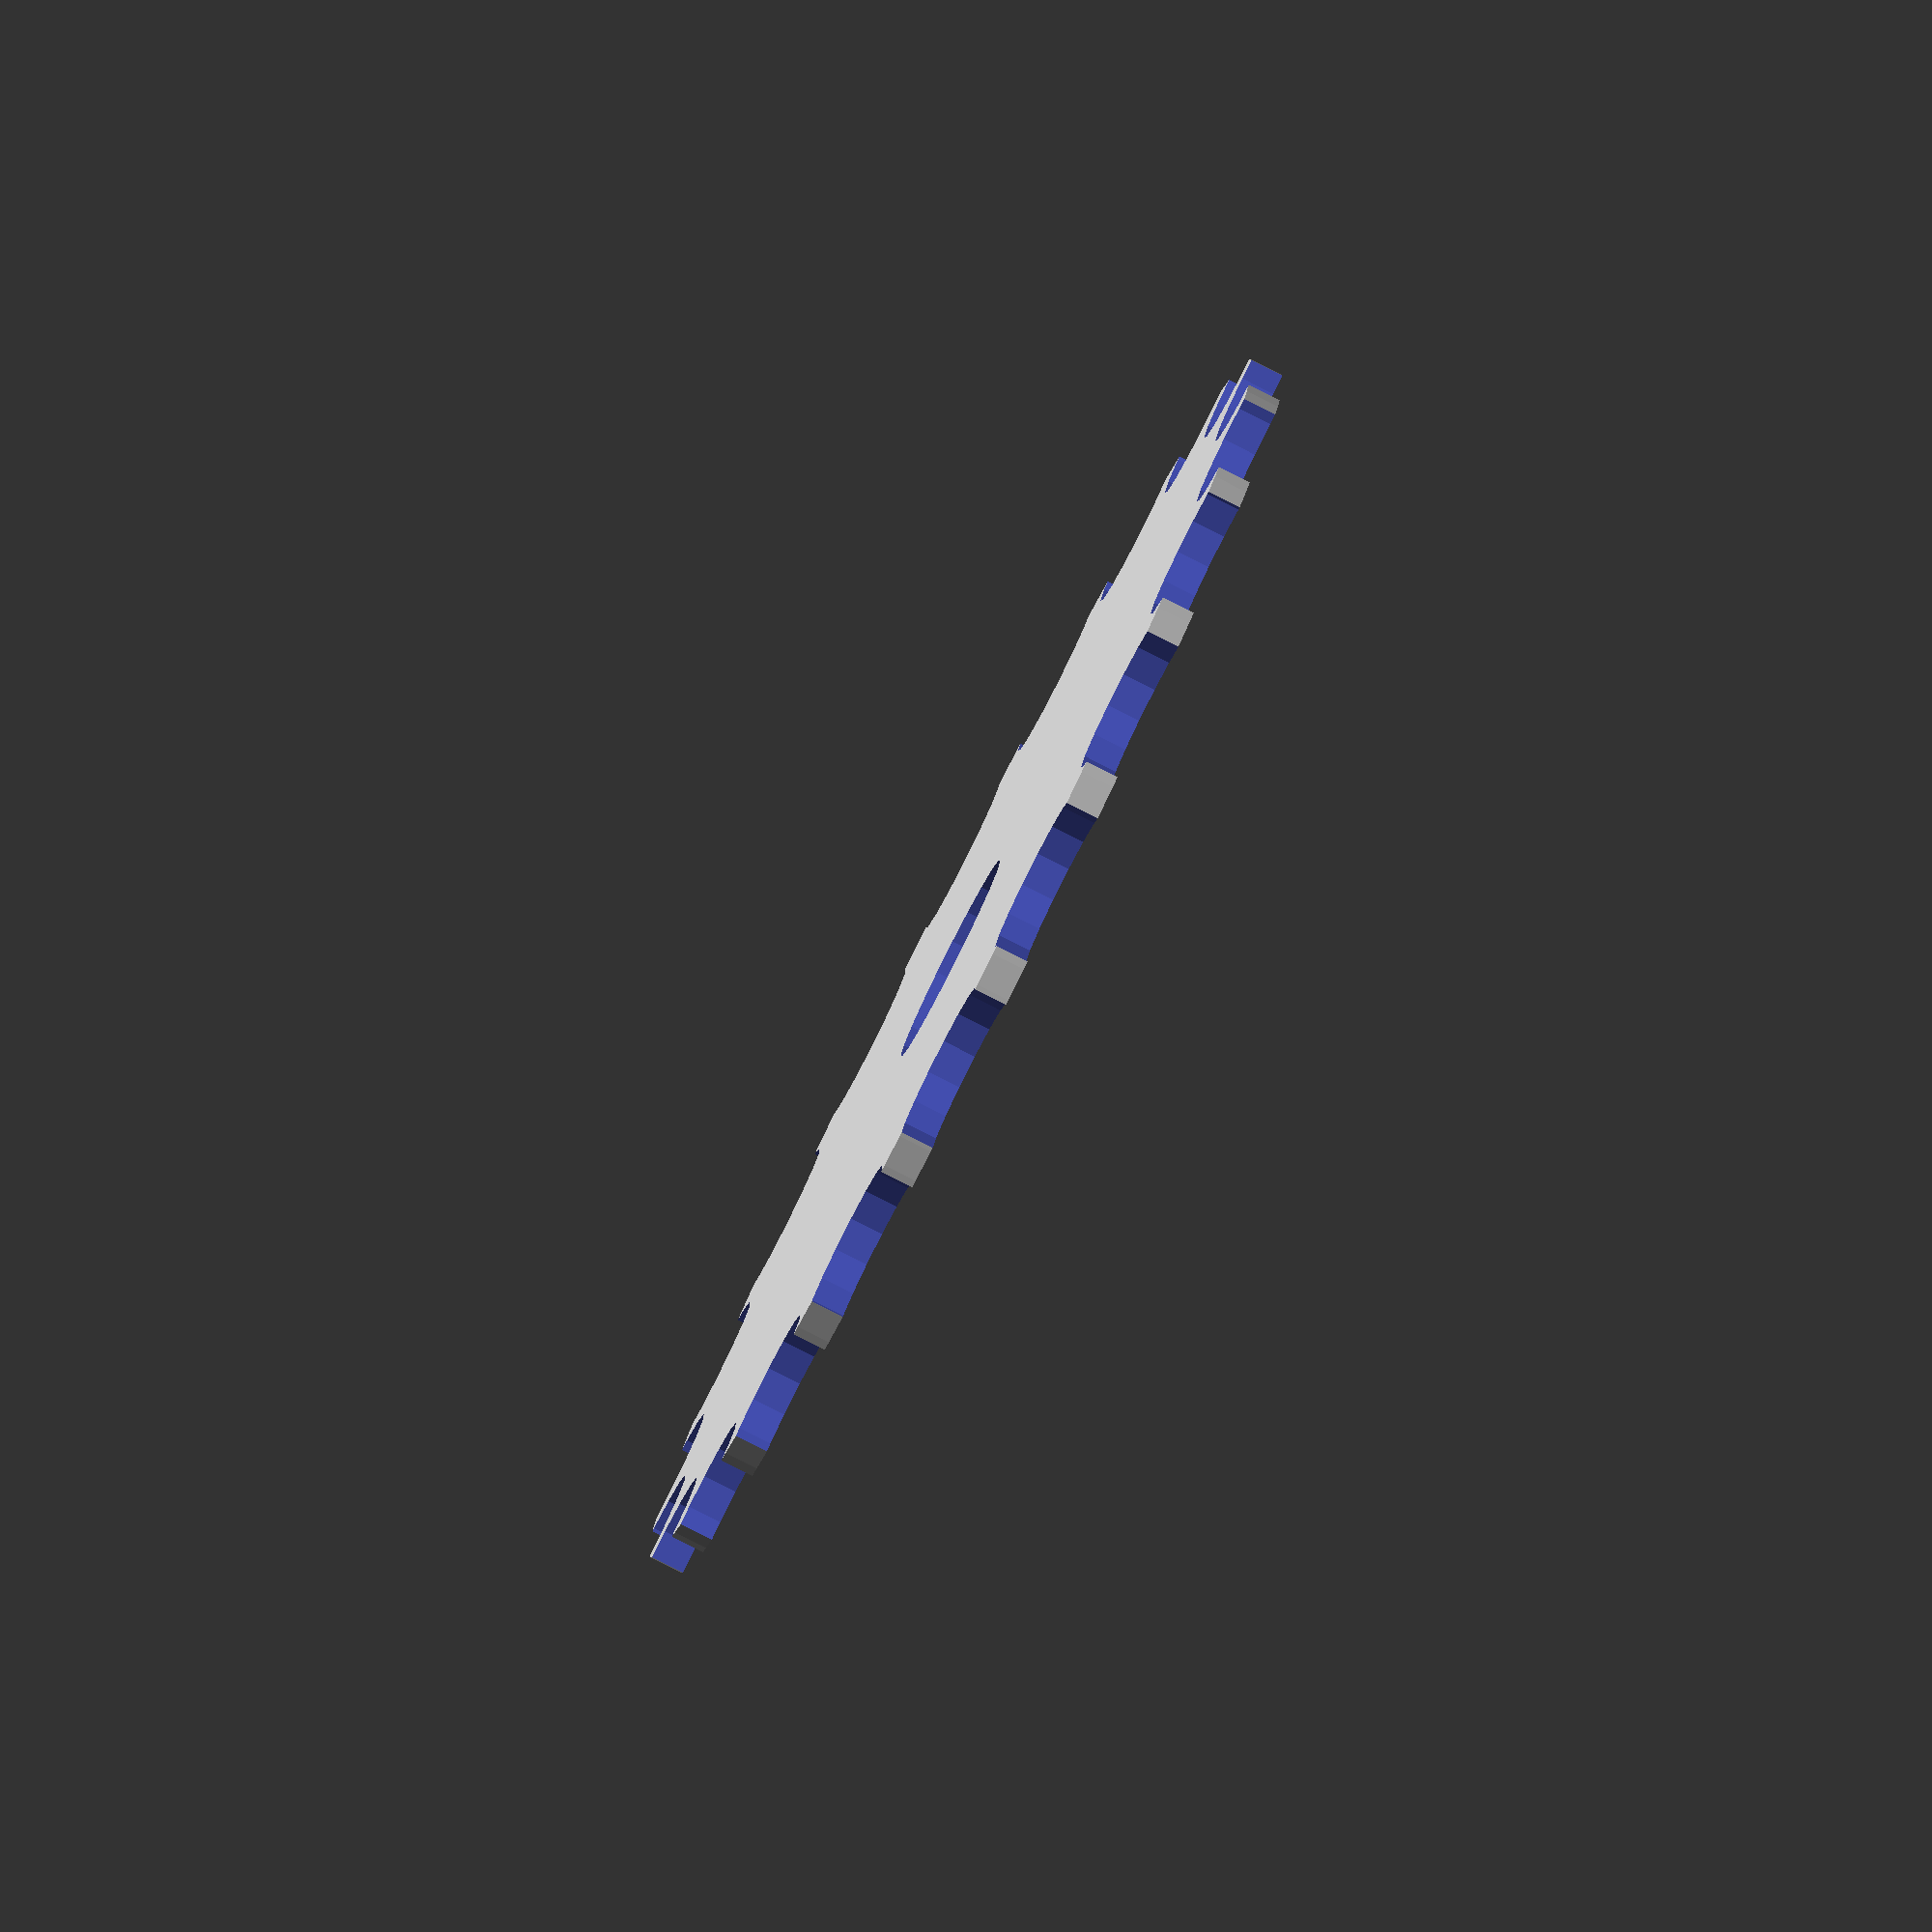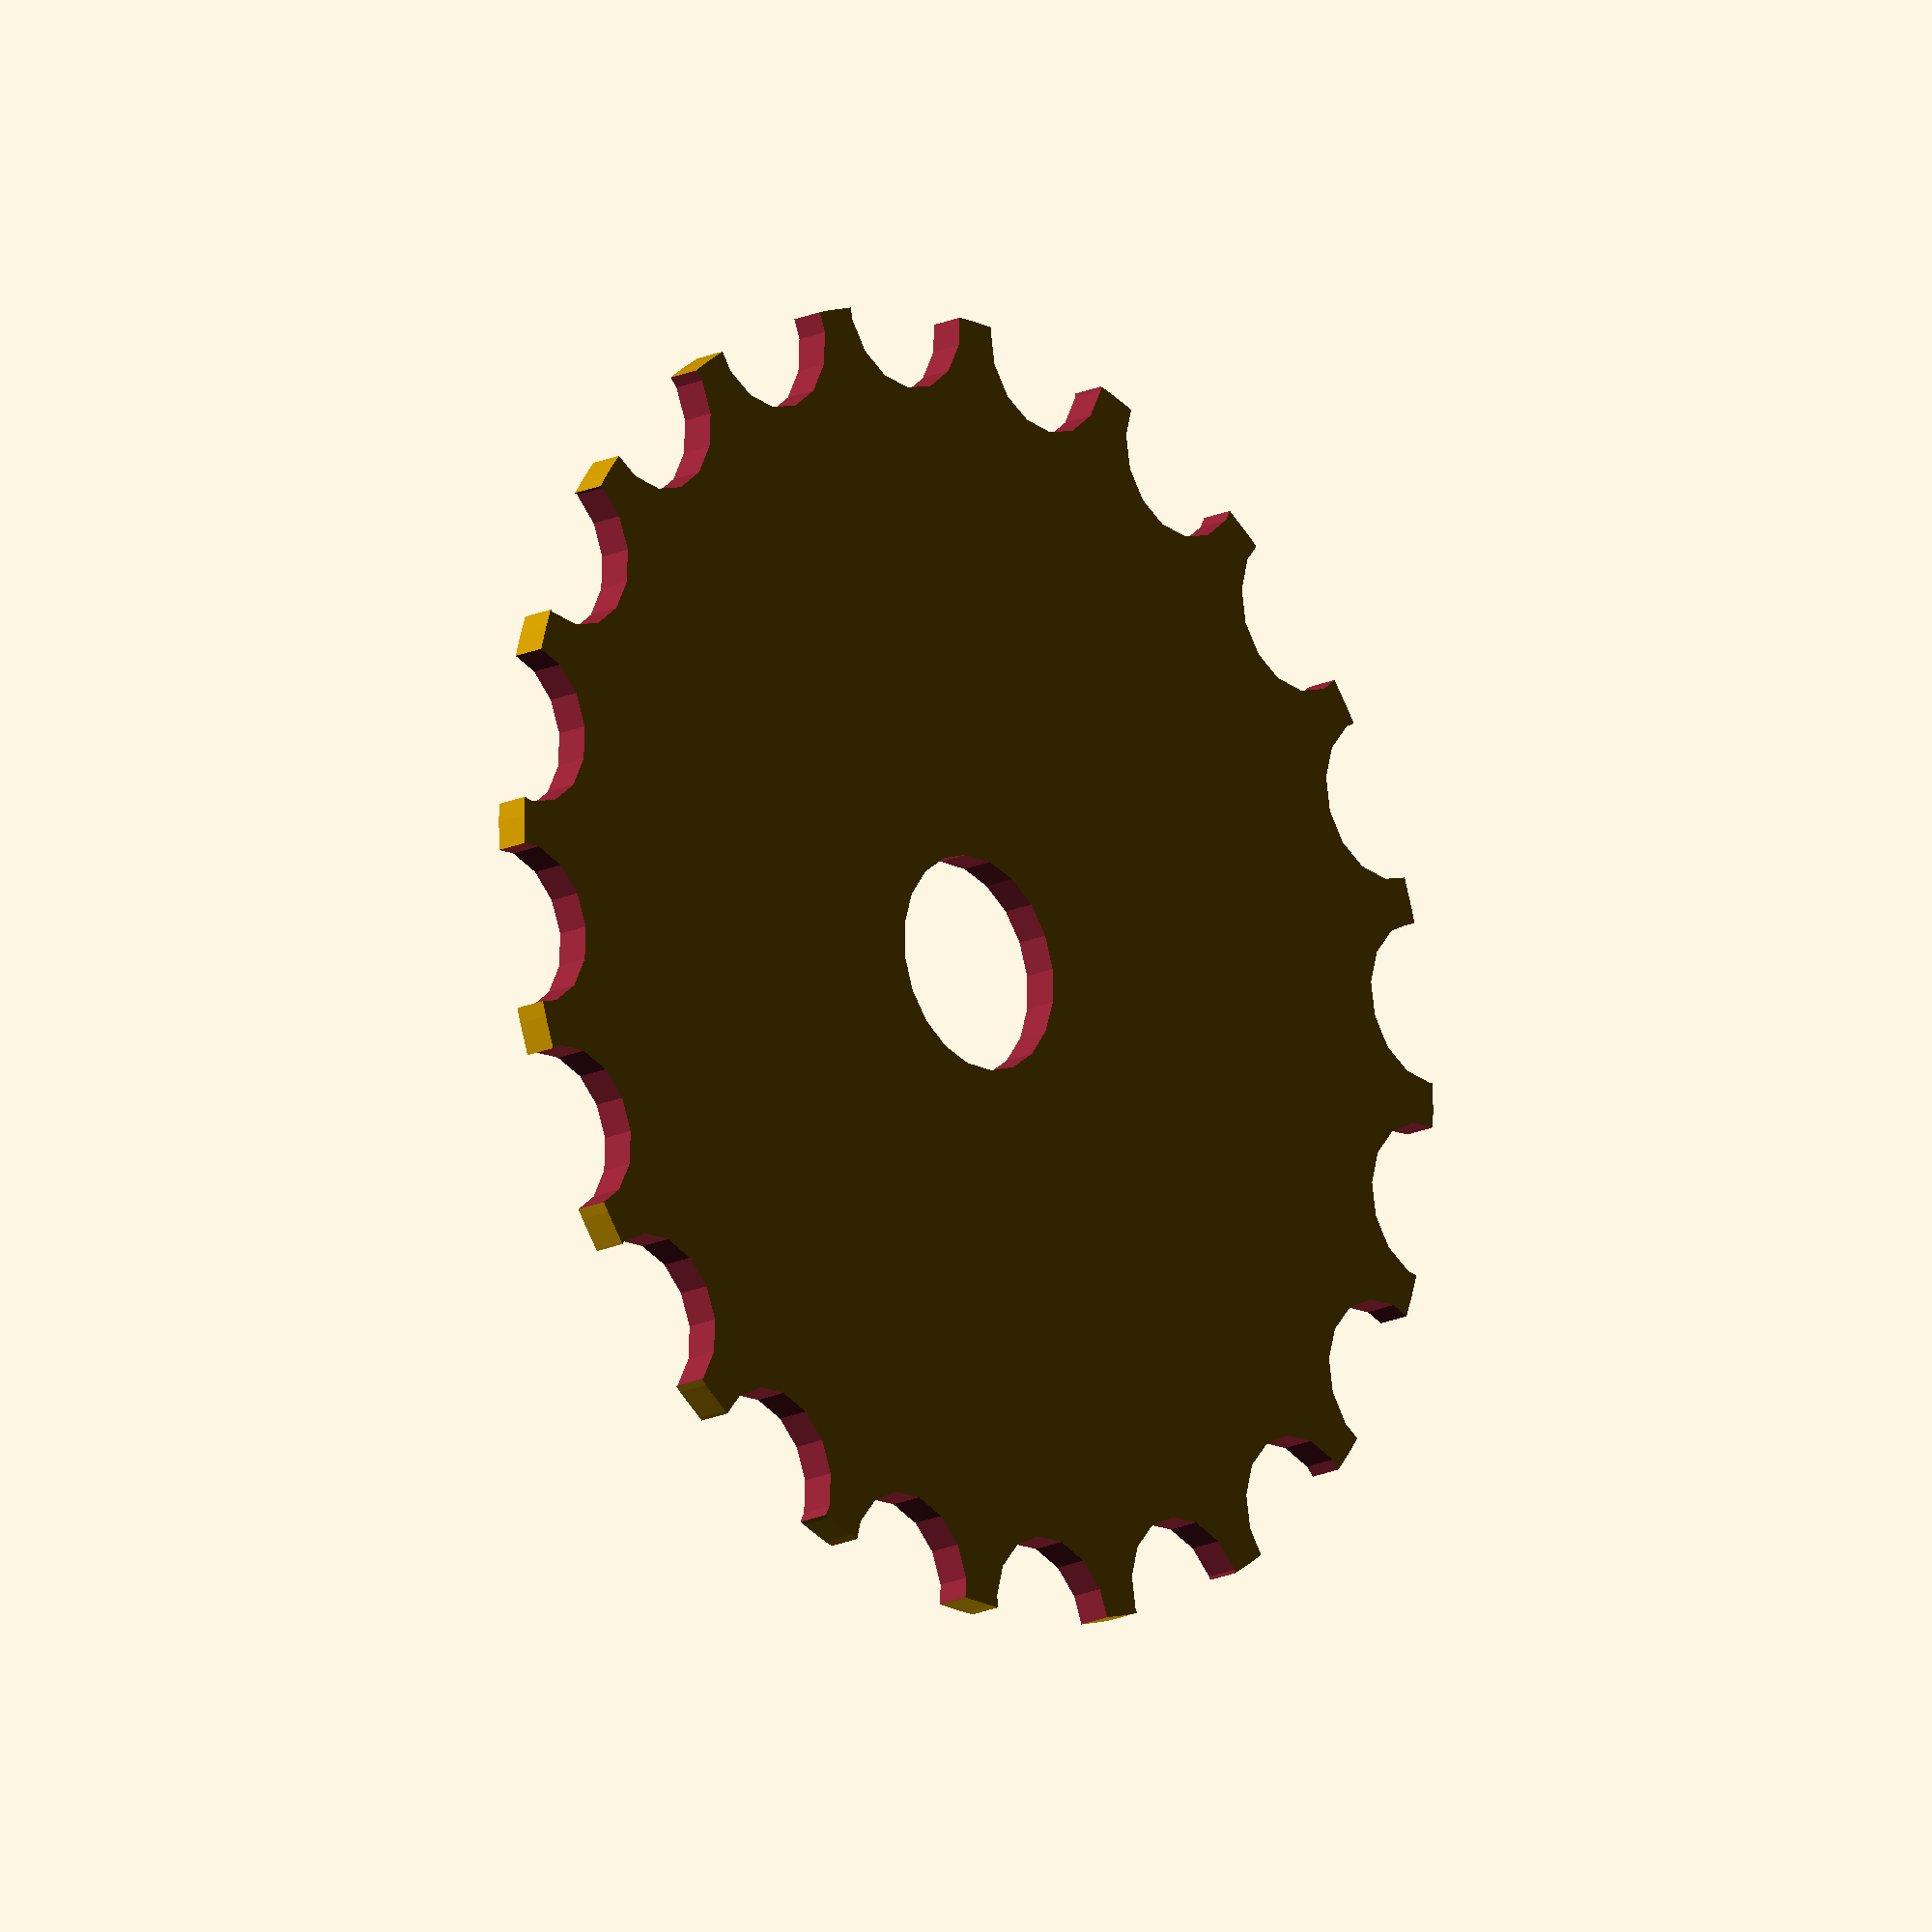
<openscad>
// Parametric ball chain sprocket generator for lasercutting
// by Robert Zacharias, rz@rzach.me
// October 20, 2016
// released to the public domain by the author

// special variables to increase resolution
$fa = 1;
$fs = 1;

// diameter of each ball in the chain, approximately 4.76mm for #10 chain
ballDiameter = 4.76; 

// length of link between neighboring balls; note that this value will be different when the chain is straight versus going around a curve so some experimentation may be in order. Approximately 1.8mm for #10 chain in a straight run.
linkLength = 1.3;

// number of teeth the sprocket will accomodate
numTeeth = 20;

// size of hole in center of all pieces
centerHoleRadius = 6.35/2; // 1/4" hole

// amount guard plates overhang the gear plate
guardPlateOverhangRadius = 7; 

showGuards = "no"; //[yes,no]

// preview[view:north, tilt:top]

circumference = (ballDiameter + linkLength) * numTeeth;
circleRadius = circumference / (2 * PI);

echo("circleRadius", circleRadius);
echo("overhang plate radius", guardPlateOverhangRadius + circleRadius);

// main gear with center hole cut out
difference(){  
    circle(circleRadius);
    
    for(i = [0 : numTeeth]) {   
        angleStep = 360/numTeeth;                
        xTranslate = circleRadius*sin(i*angleStep);
        yTranslate = circleRadius*cos(i*angleStep);
        translate([xTranslate, yTranslate, 0]) circle(d = ballDiameter);
    }
    circle(centerHoleRadius);
    
}


//
//
// top and bottom guards to keep chain aligned on sprocket

if (showGuards == "yes"){
    translate([(circleRadius + guardPlateOverhangRadius/2) * 2 + 1, 0, 0]) 
    difference(){
        circle(circleRadius + guardPlateOverhangRadius);
        circle(centerHoleRadius);
    }
    
    translate([(circleRadius + (guardPlateOverhangRadius + circleRadius) * 3) + 2, 0, 0]) 
    difference(){
        circle(circleRadius + guardPlateOverhangRadius);
        circle(centerHoleRadius);
    }
}

</openscad>
<views>
elev=263.2 azim=2.3 roll=116.8 proj=o view=solid
elev=17.4 azim=333.4 roll=132.7 proj=o view=solid
</views>
